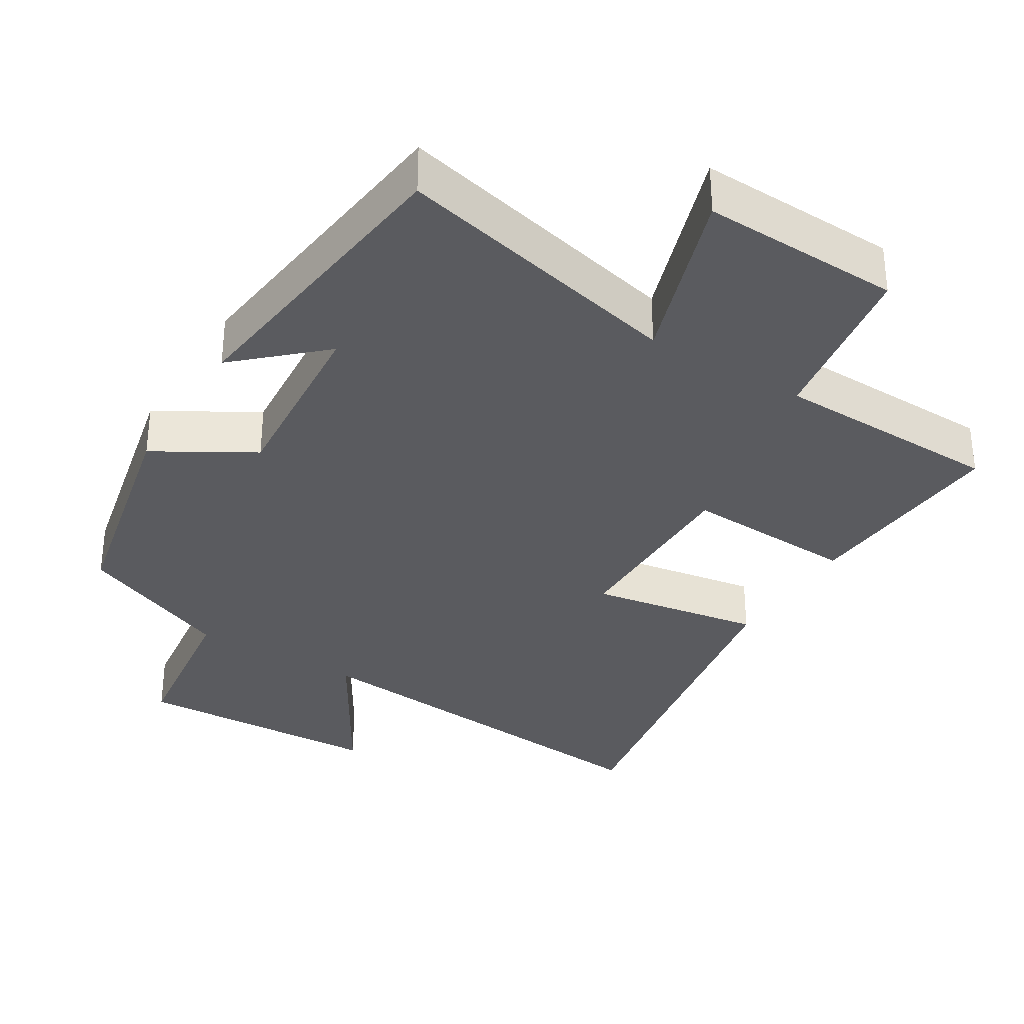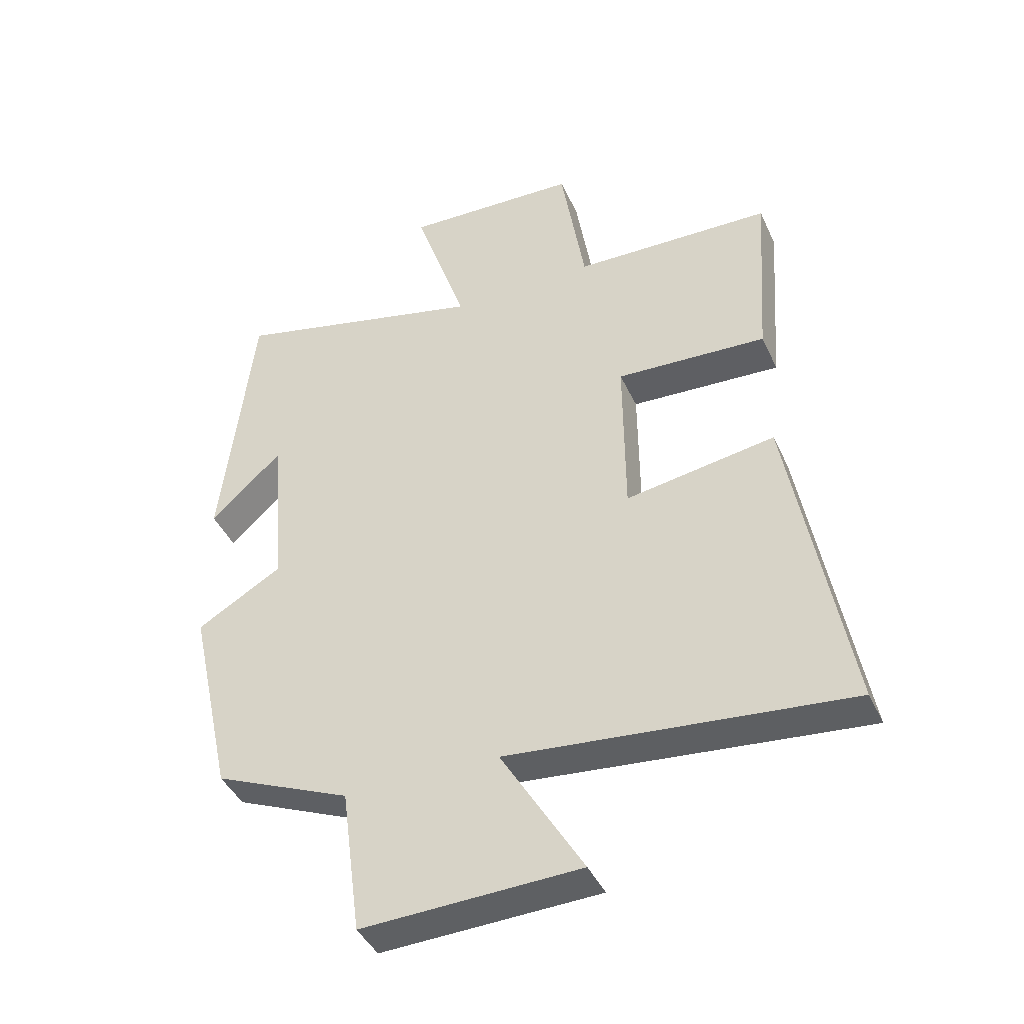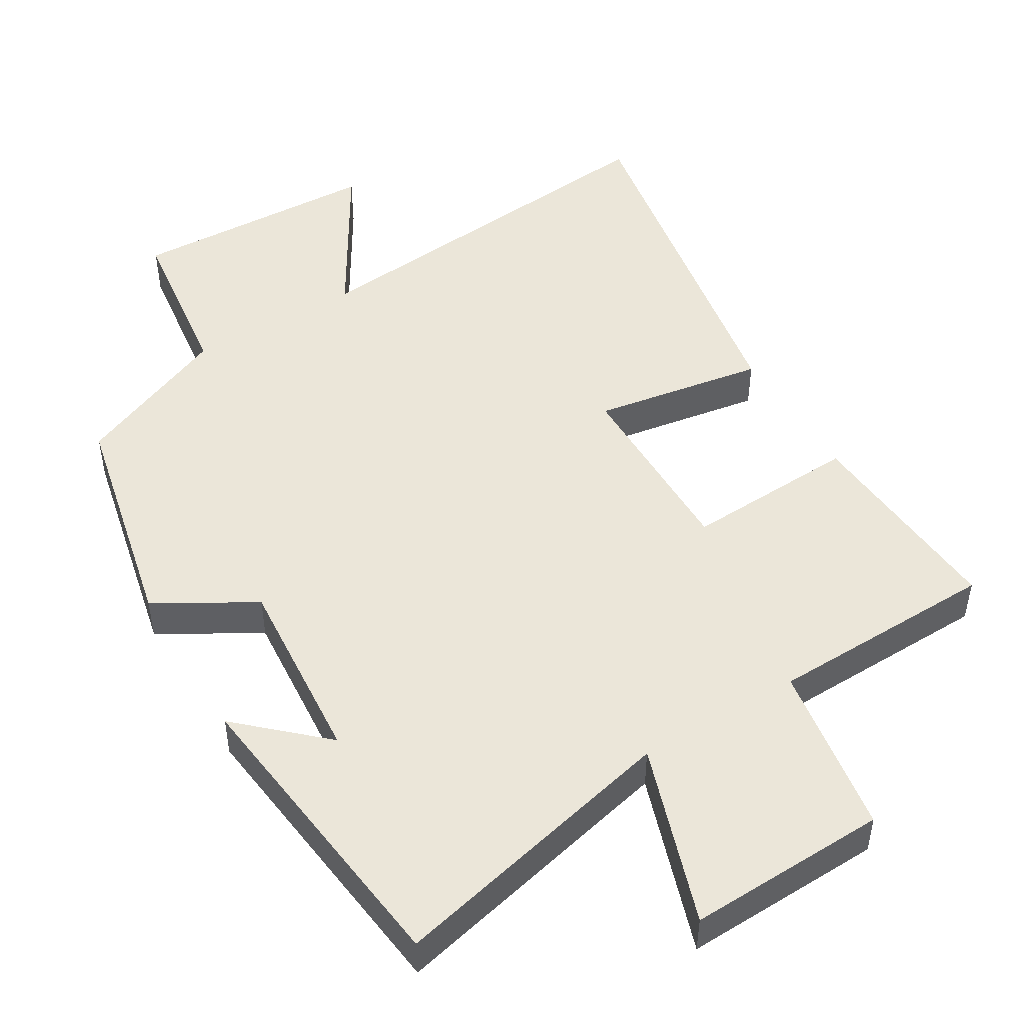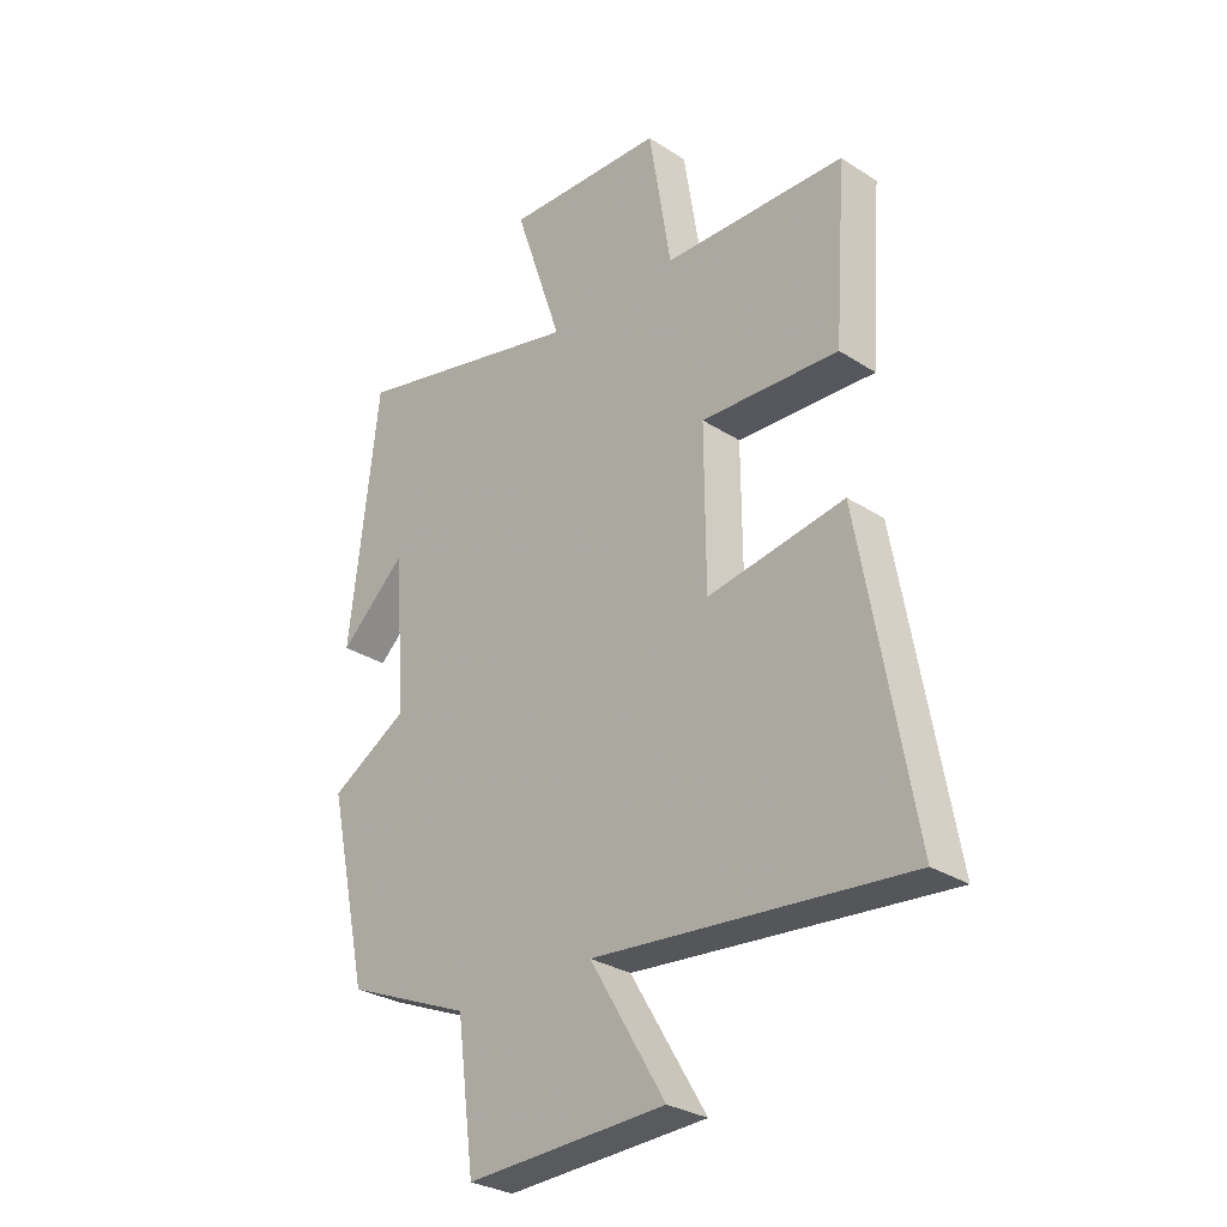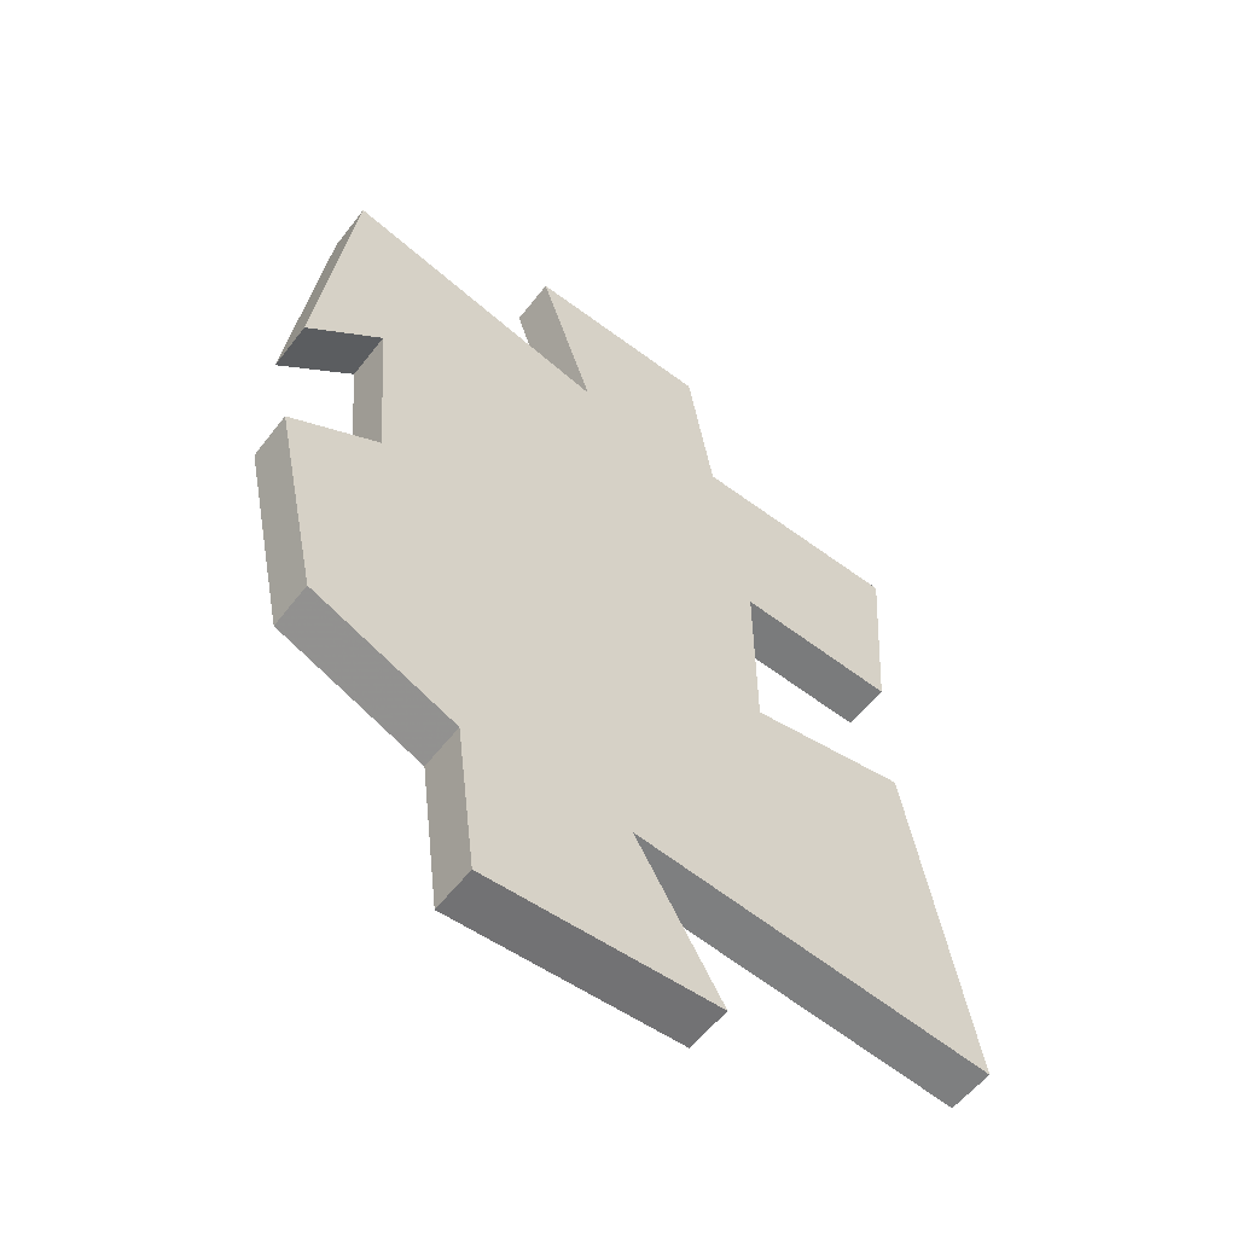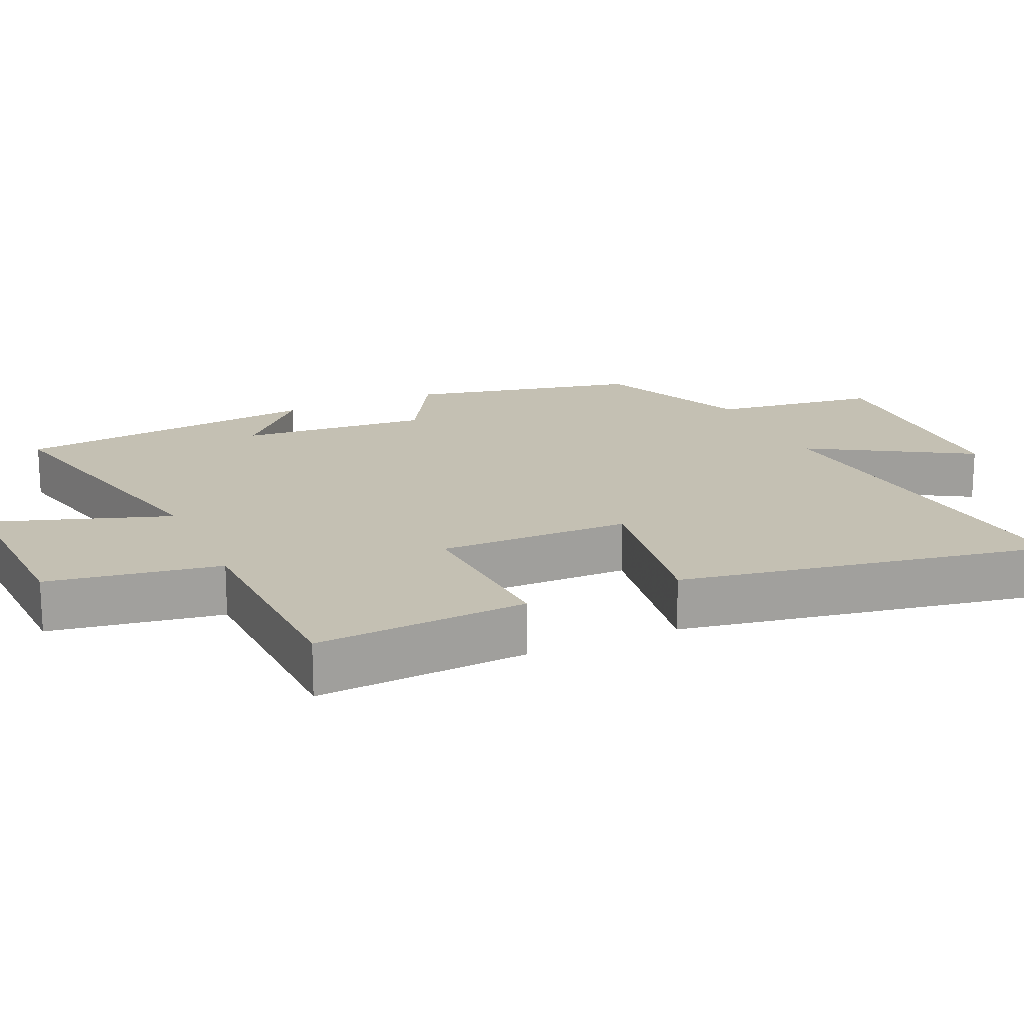
<metadata>
{"format":"obj","ext":"obj","renderer":"f3d","projection":"perspective","resolution":1024,"background":"white","views":[{"elev":-33.4,"azim":-31.5,"up":"+Y"},{"elev":-42.1,"azim":23.3,"up":"+Z"},{"elev":48.5,"azim":-31.0,"up":"+Y"},{"elev":-29.5,"azim":46.5,"up":"+Z"},{"elev":-56.9,"azim":-37.3,"up":"+Z"},{"elev":18.0,"azim":65.7,"up":"+Y"}]}
</metadata>
<code>
v 0.521 0.07 0.492
v 0.5 0.07 0.192
v 0.256 0.07 0.204
v 0.258 0.07 -0.068
v 0.5 0.07 -0.028
v 0.593 0.07 -0.553
v 0.041 0.07 -0.5
v 0.174 0.07 -0.723
v -0.178 0.07 -0.737
v -0.209 0.07 -0.5
v -0.429 0.07 -0.407
v -0.5 0.07 -0.083
v -0.362 0.07 -0.002
v -0.384 0.07 0.266
v -0.5 0.07 0.159
v -0.449 0.07 0.597
v -0.037 0.07 0.5
v -0.122 0.07 0.753
v 0.16 0.07 0.743
v 0.199 0.07 0.5
v 0.521 0 0.492
v 0.5 0 0.192
v 0.256 0 0.204
v 0.258 0 -0.068
v 0.5 0 -0.028
v 0.593 0 -0.553
v 0.041 0 -0.5
v 0.174 0 -0.723
v -0.178 0 -0.737
v -0.209 0 -0.5
v -0.429 0 -0.407
v -0.5 0 -0.083
v -0.362 0 -0.002
v -0.384 0 0.266
v -0.5 0 0.159
v -0.449 0 0.597
v -0.037 0 0.5
v -0.122 0 0.753
v 0.16 0 0.743
v 0.199 0 0.5
f 17 18 19 20
f 17 20 1 2
f 16 17 2 3
f 14 15 16
f 14 16 3 4
f 13 14 4
f 10 11 12 13
f 10 13 4
f 7 8 9 10
f 7 10 4 5
f 5 6 7
f 40 39 38 37
f 22 21 40 37
f 23 22 37 36
f 36 35 34
f 24 23 36 34
f 24 34 33
f 33 32 31 30
f 24 33 30
f 30 29 28 27
f 25 24 30 27
f 27 26 25
f 1 21 22 2
f 2 22 23 3
f 3 23 24 4
f 4 24 25 5
f 5 25 26 6
f 6 26 27 7
f 7 27 28 8
f 8 28 29 9
f 9 29 30 10
f 10 30 31 11
f 11 31 32 12
f 12 32 33 13
f 13 33 34 14
f 14 34 35 15
f 15 35 36 16
f 16 36 37 17
f 17 37 38 18
f 18 38 39 19
f 19 39 40 20
f 20 40 21 1

</code>
